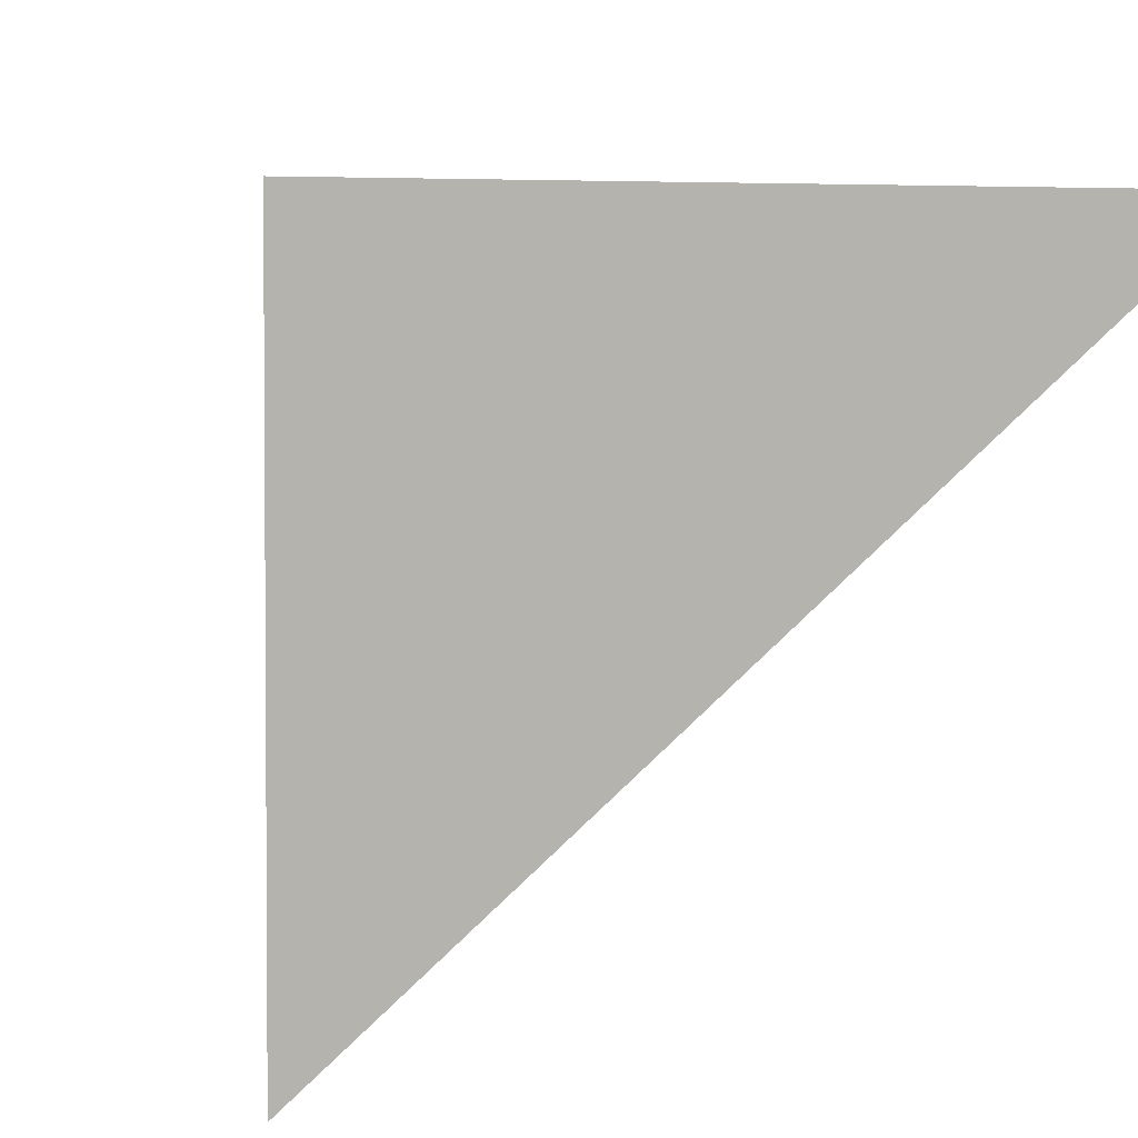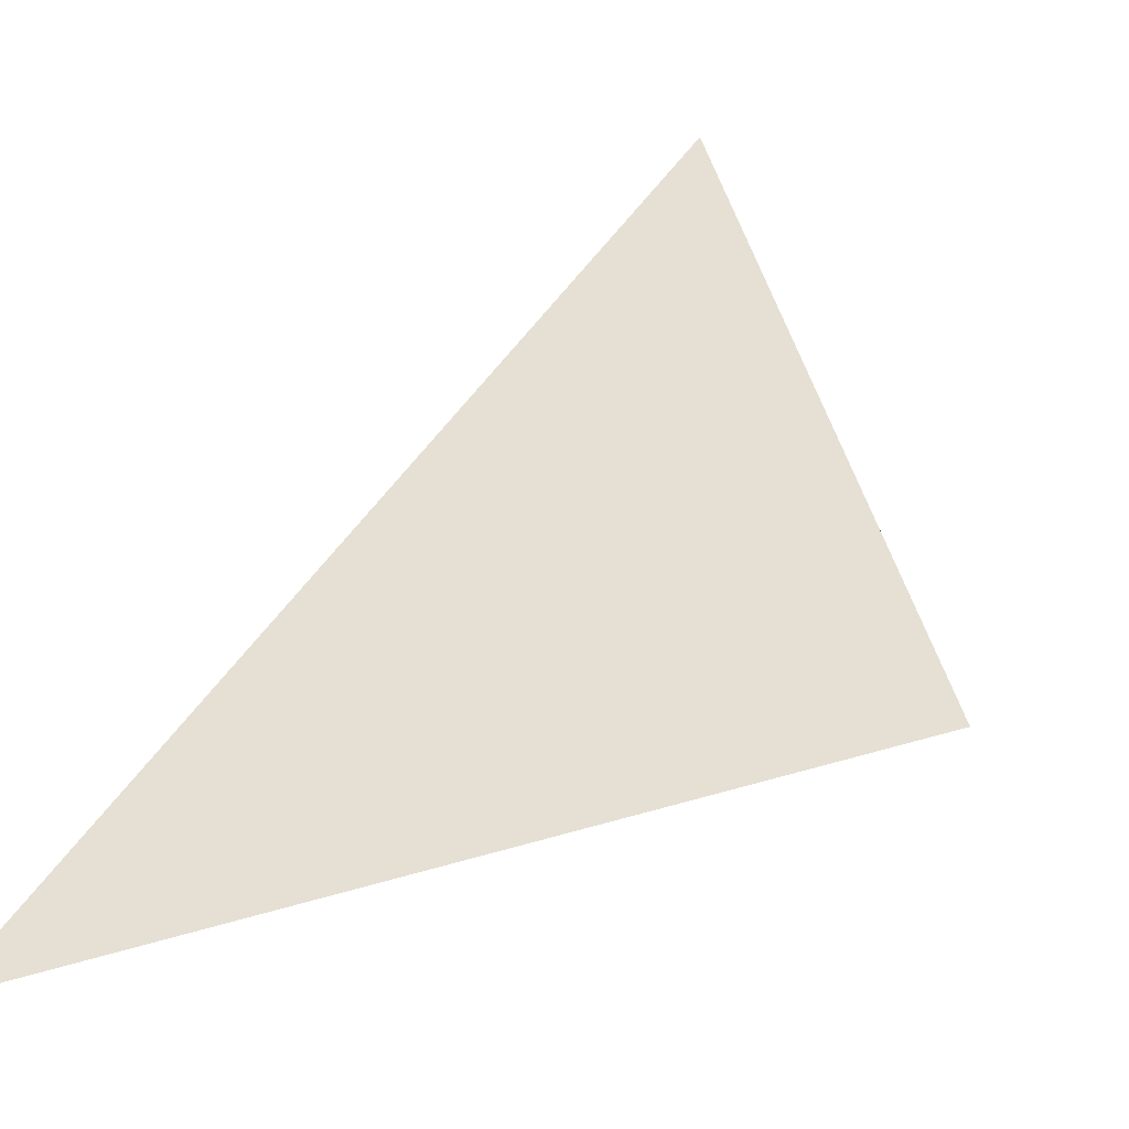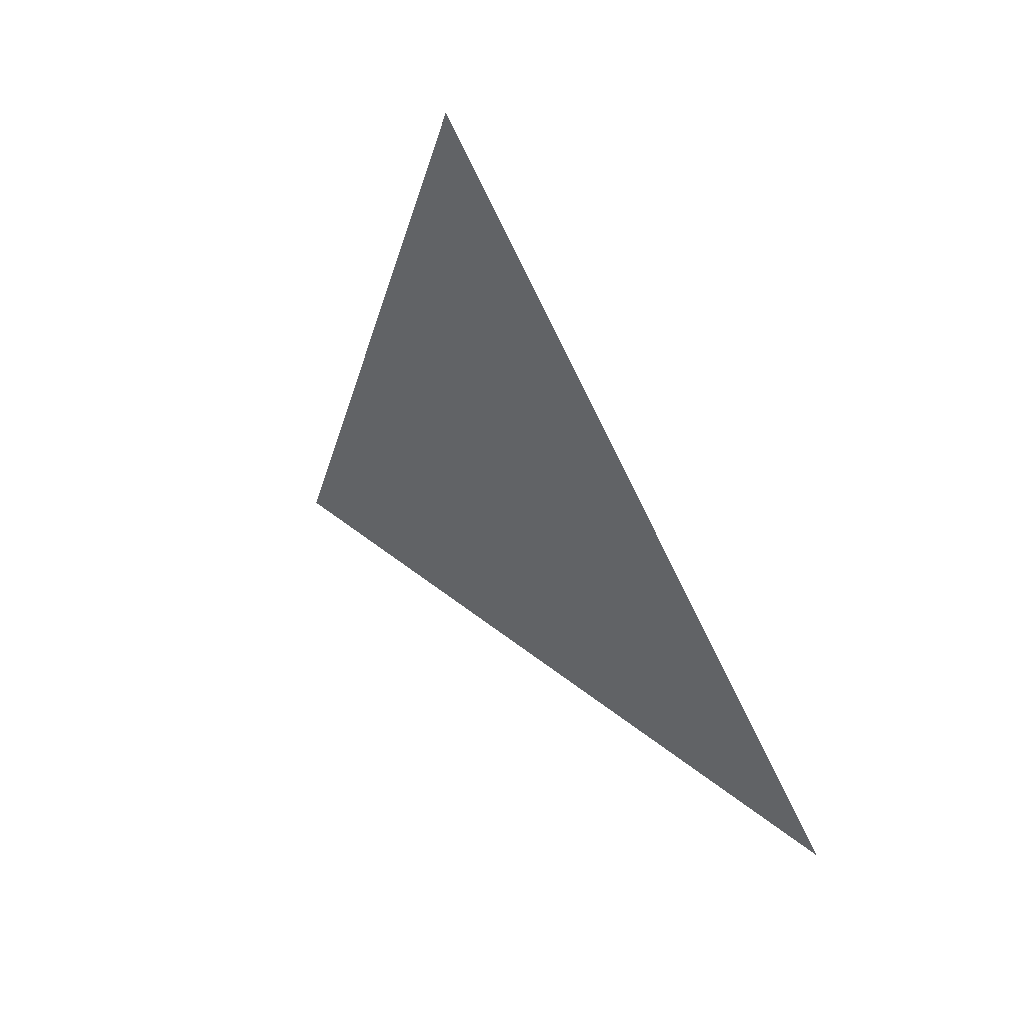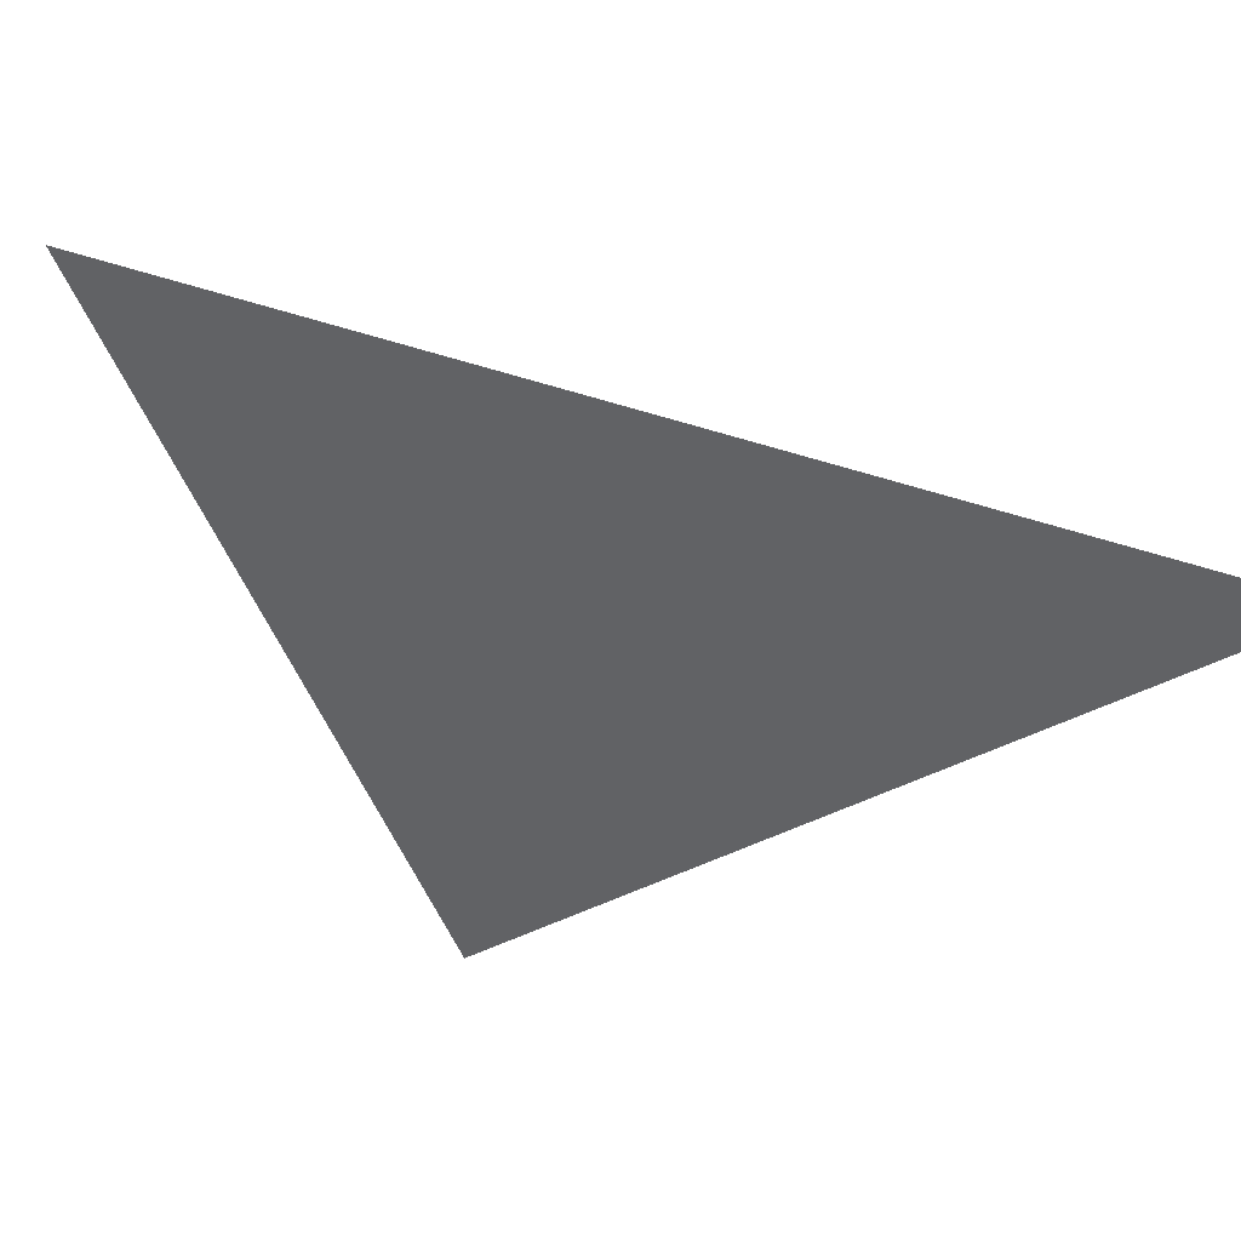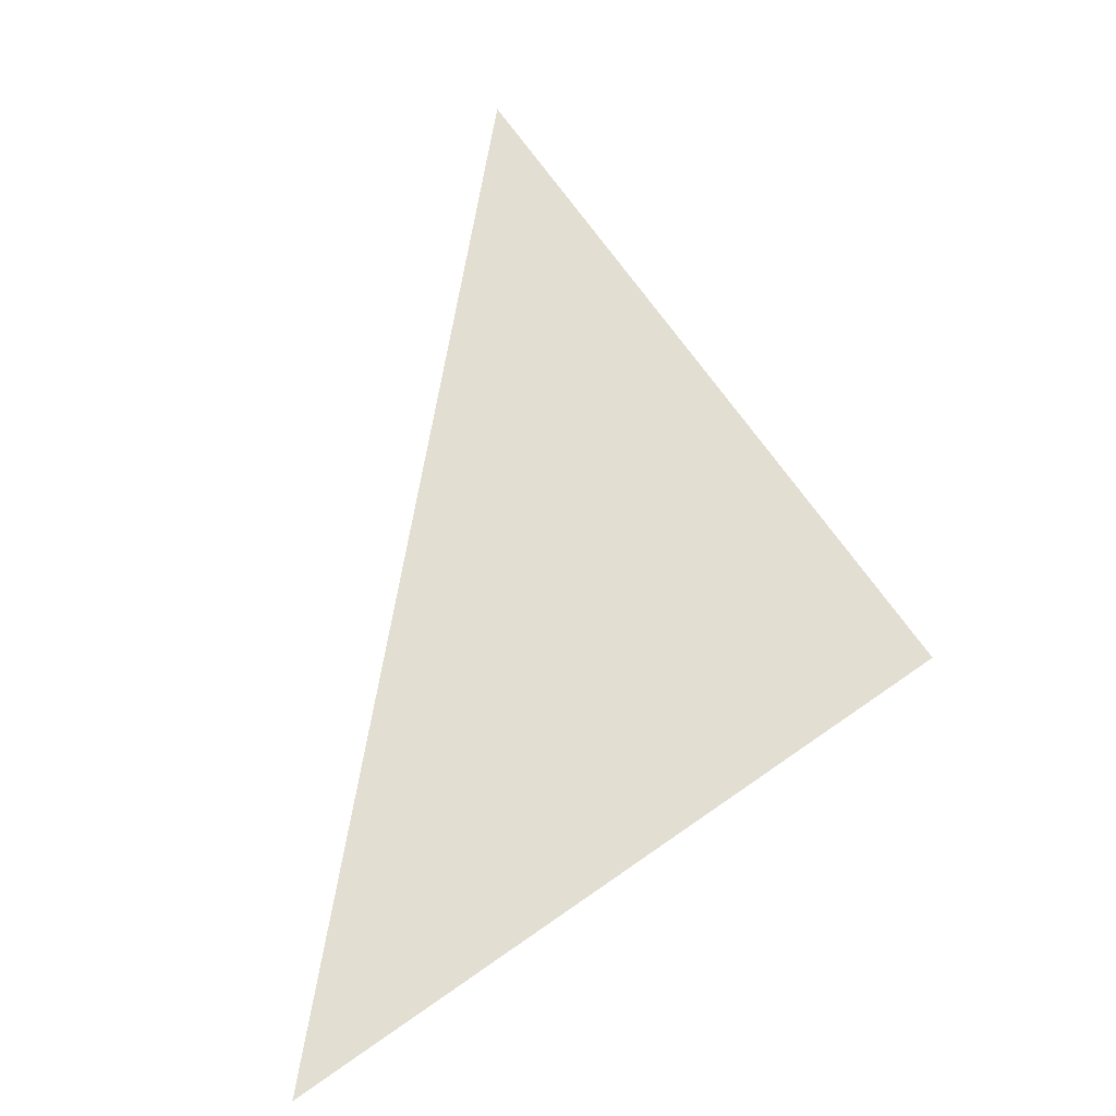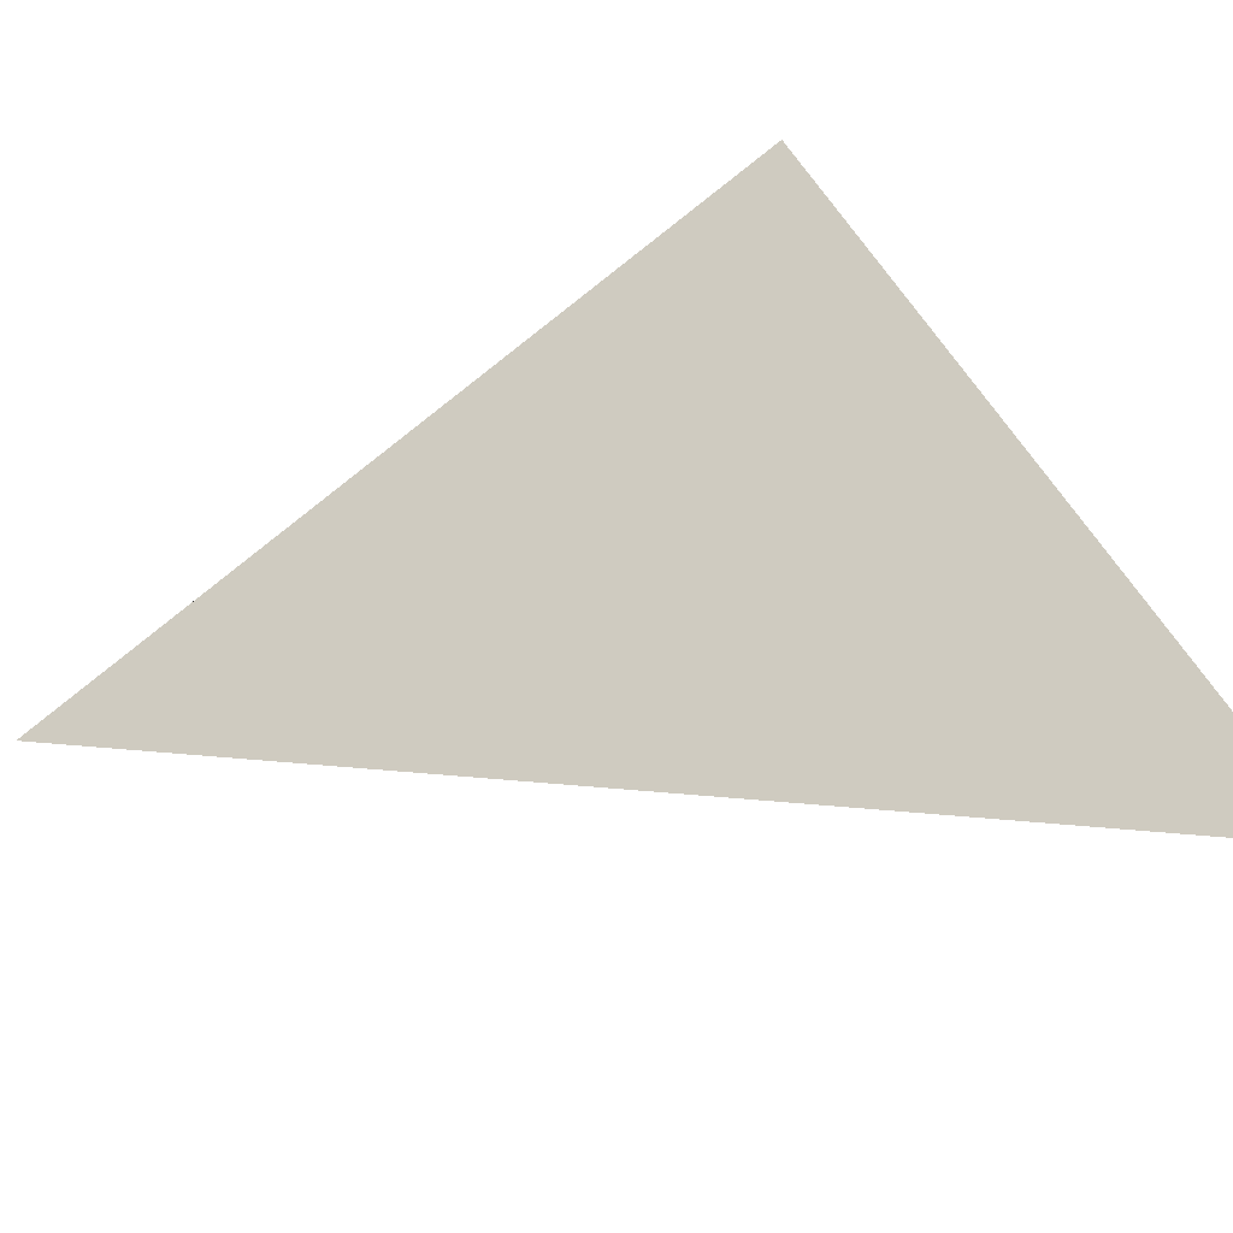
<metadata>
{"format":"obj","ext":"obj","renderer":"f3d","projection":"perspective","resolution":1024,"background":"white","views":[{"elev":70.1,"azim":30.9,"up":"+Y"},{"elev":73.9,"azim":-165.0,"up":"+Y"},{"elev":20.4,"azim":19.5,"up":"+Z"},{"elev":-78.2,"azim":52.3,"up":"+Y"},{"elev":4.5,"azim":159.7,"up":"+Z"},{"elev":46.7,"azim":95.4,"up":"+Y"}]}
</metadata>
<code>
g Plane
v 0.433 0.5 -1.25
v -1.299 0.5 -0.25
v -0.433 -0.5 1.25
v 1.299 -0.5 0.25
f 1 2 3

</code>
